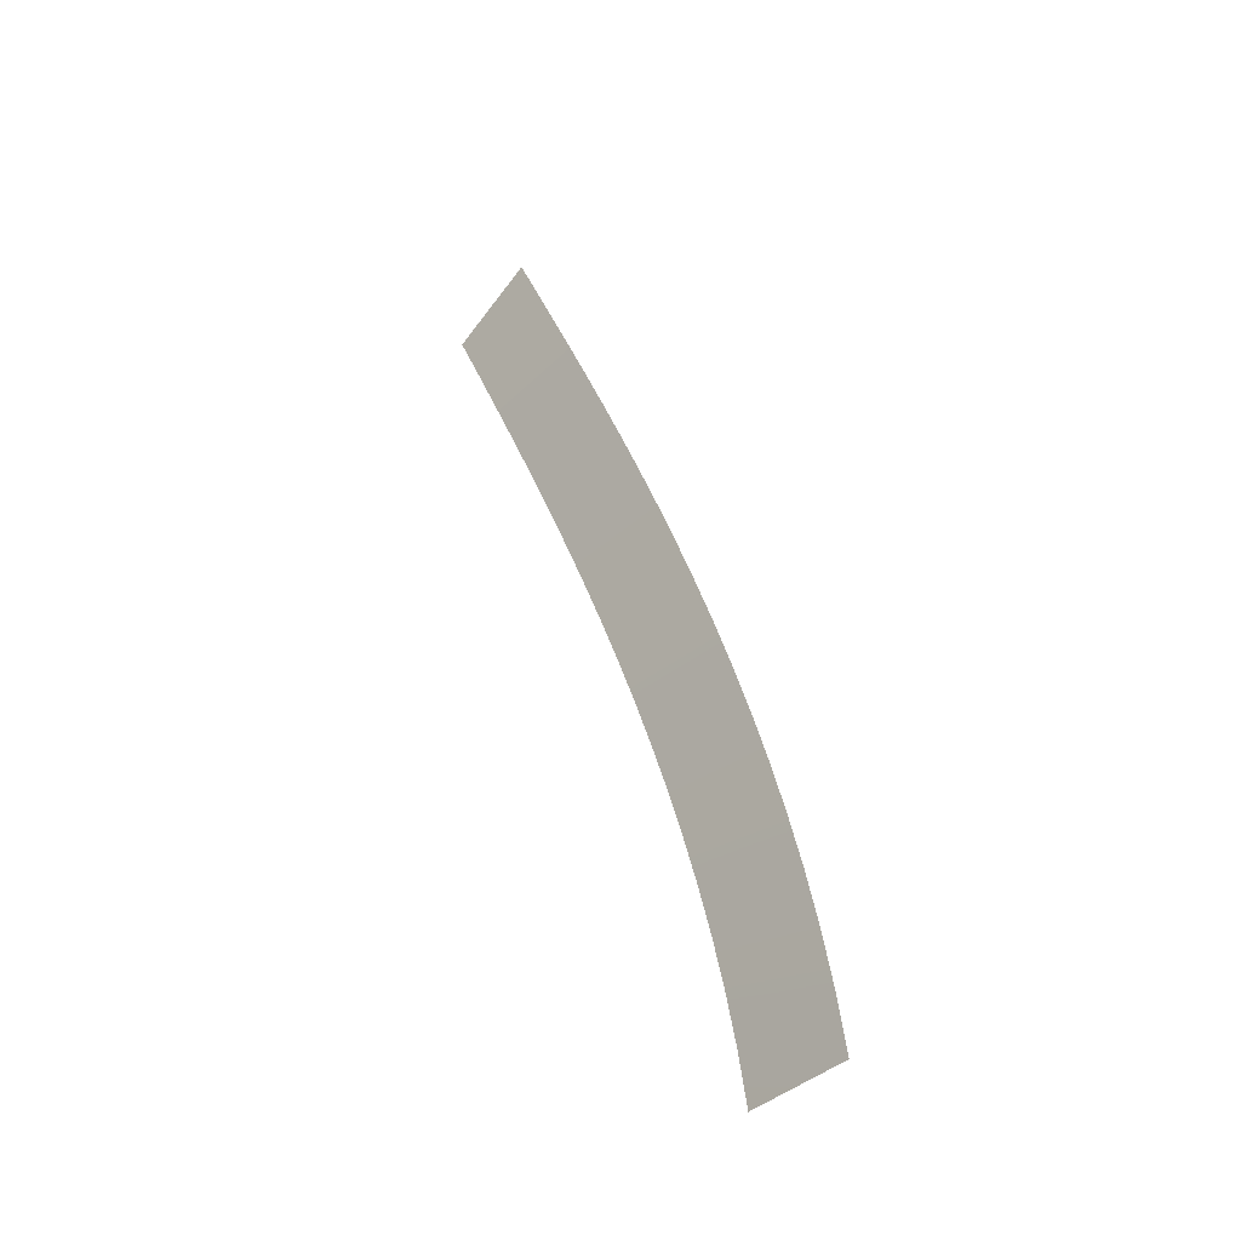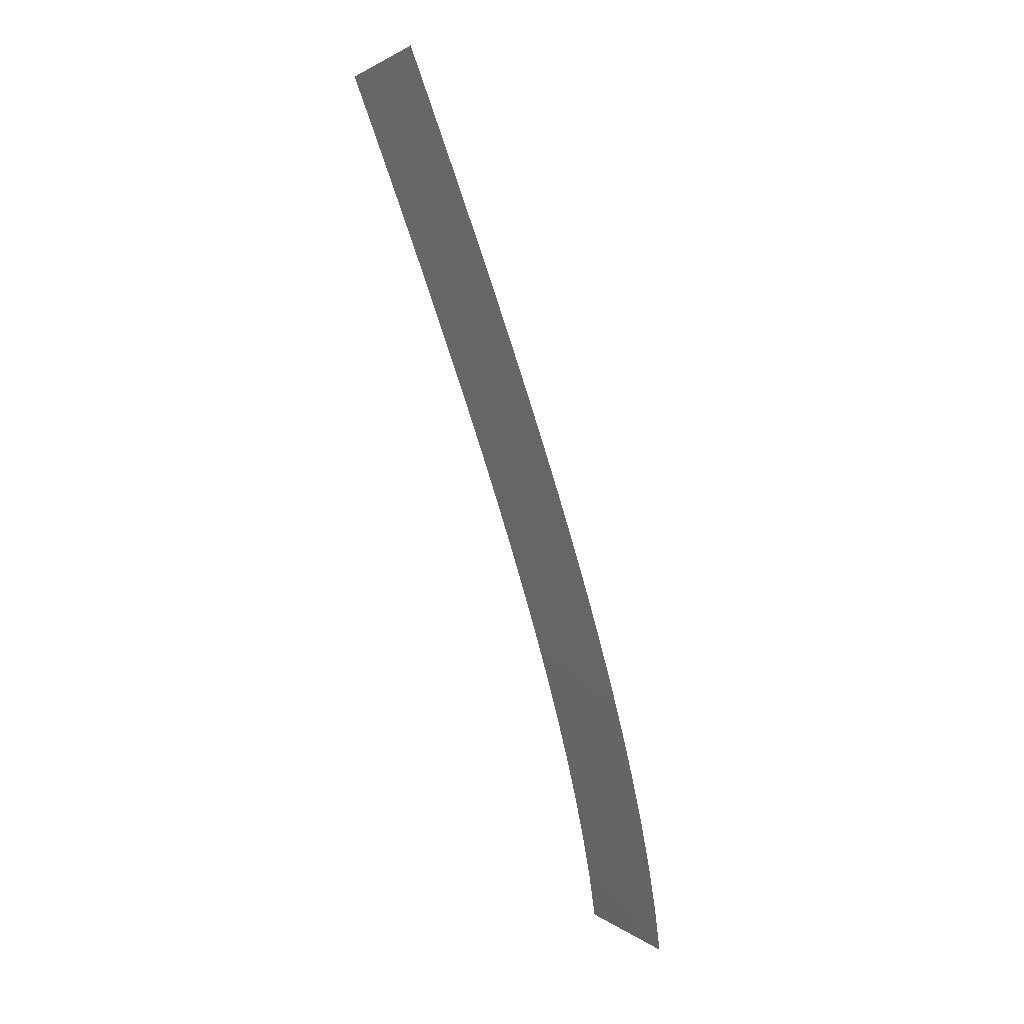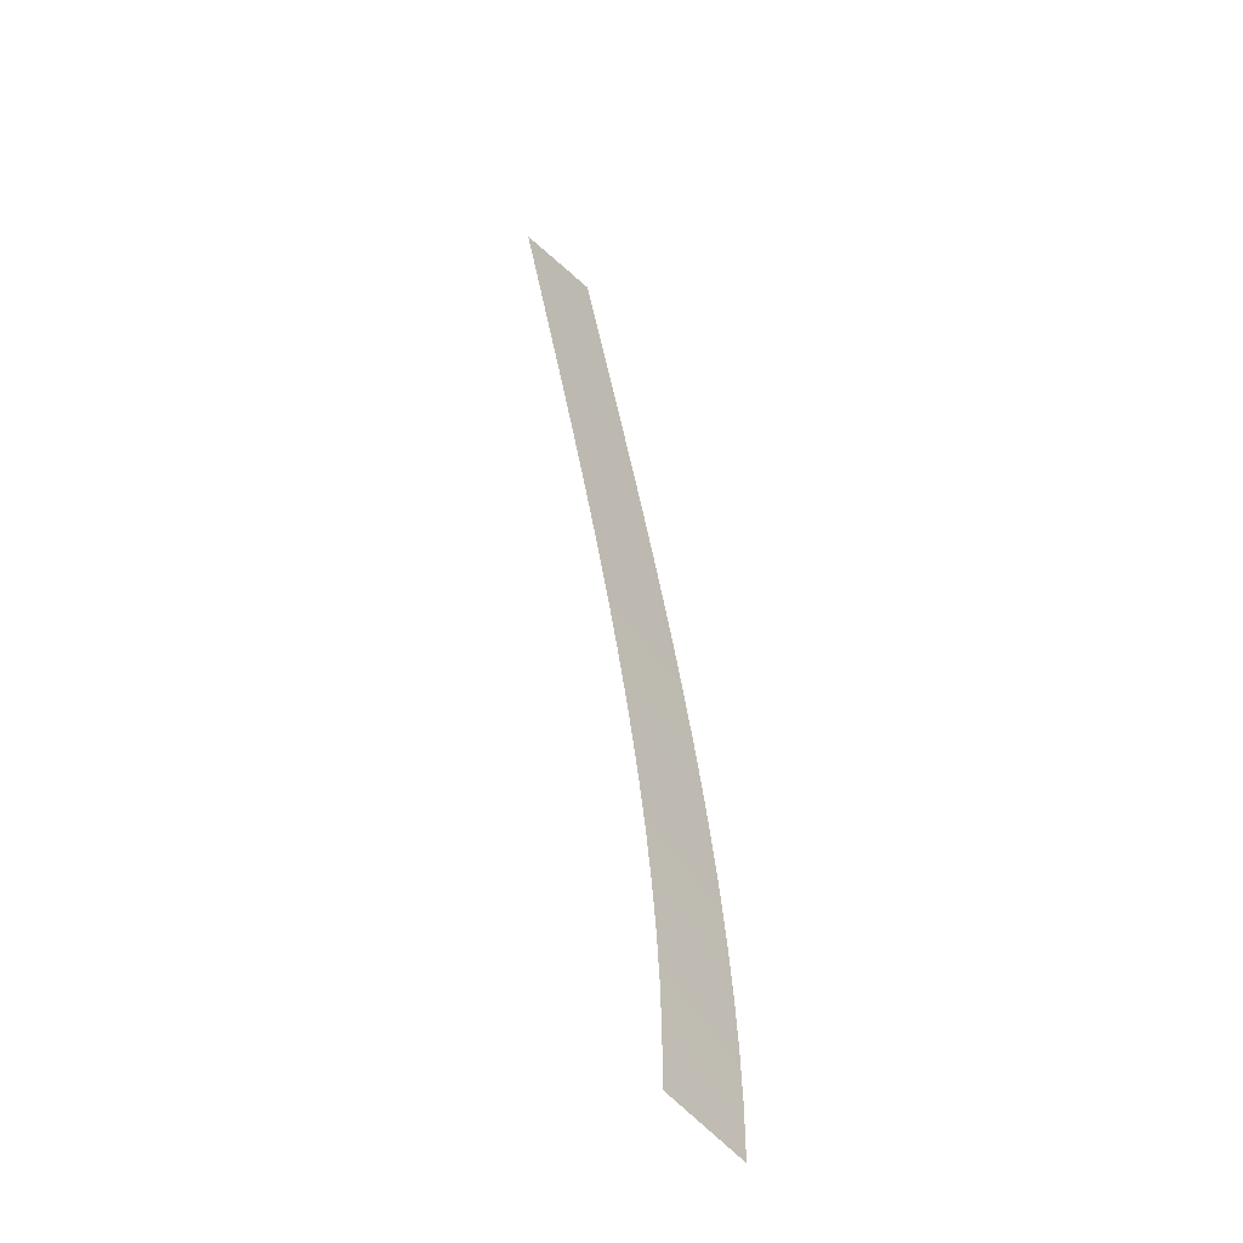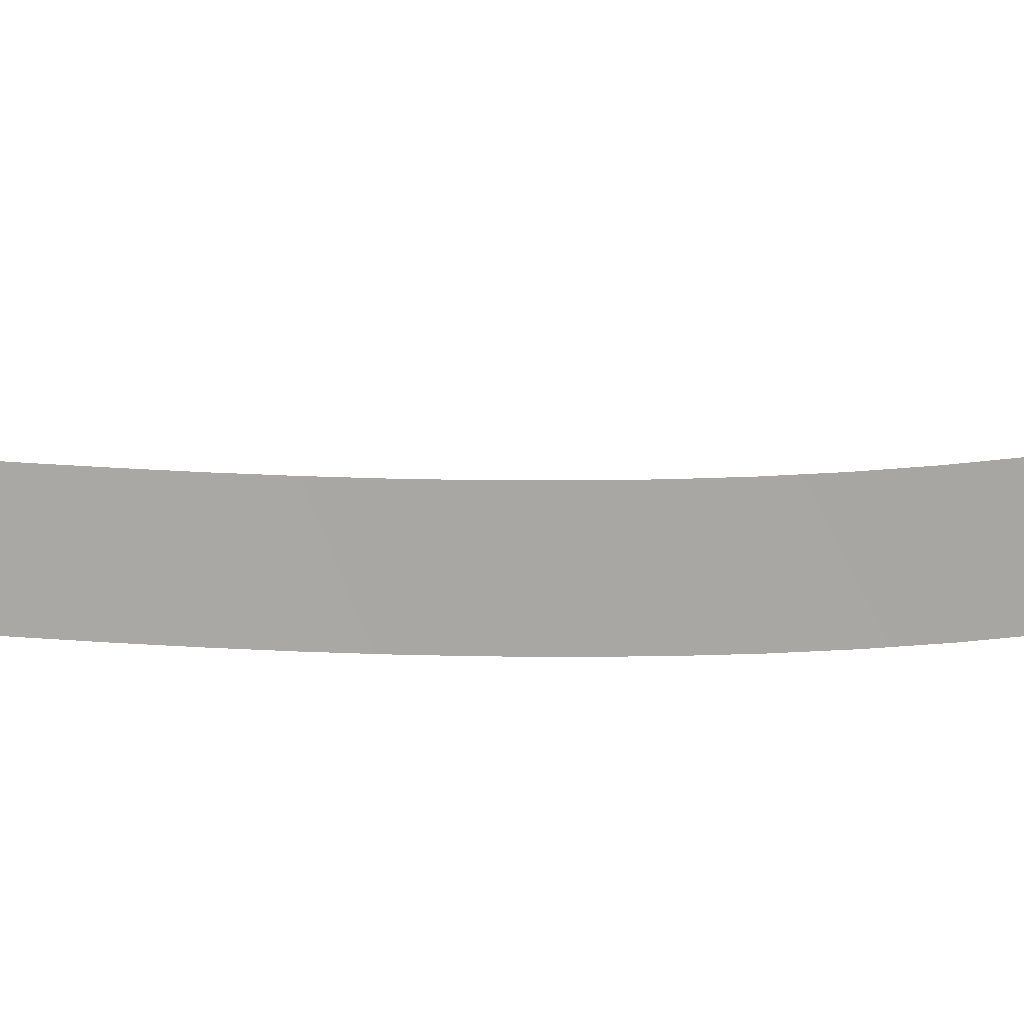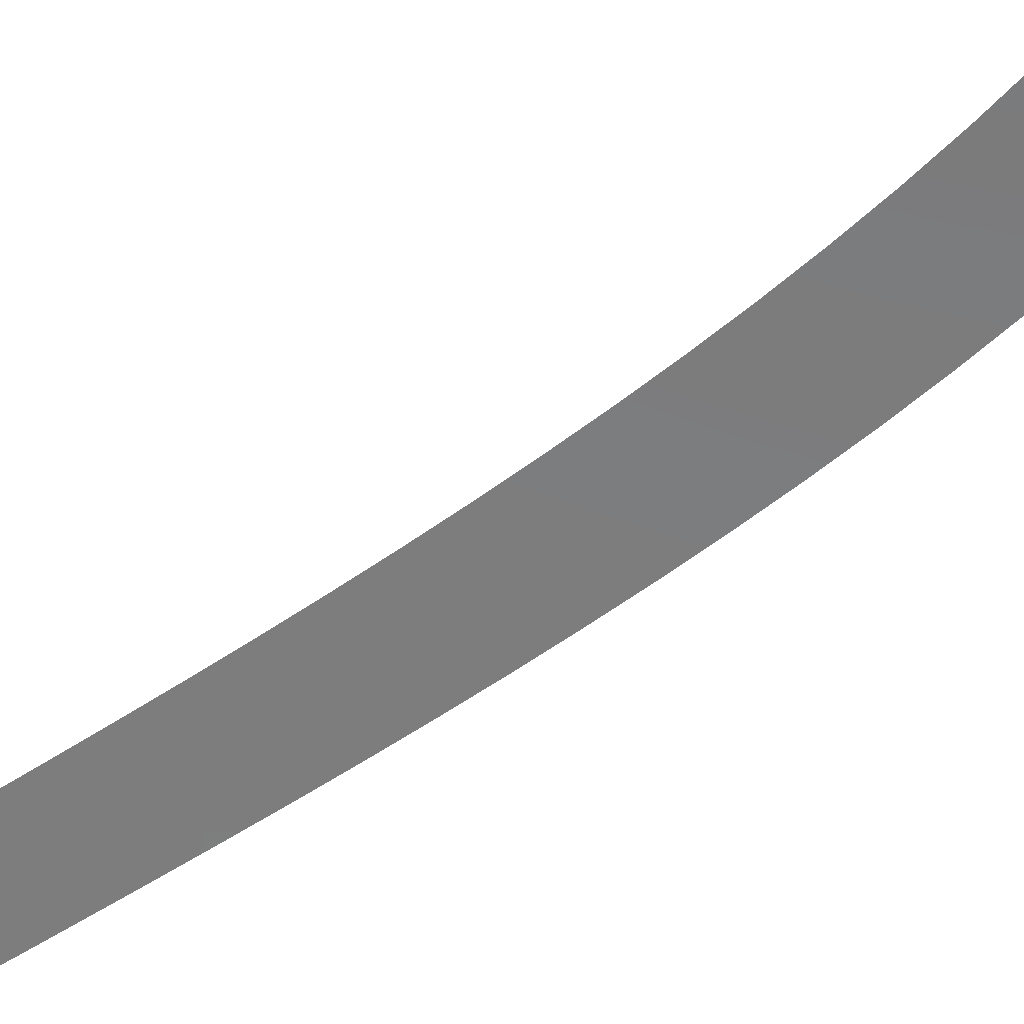
<metadata>
{"format":"obj","ext":"obj","renderer":"f3d","projection":"perspective","resolution":1024,"background":"white","views":[{"elev":-35.5,"azim":-132.2,"up":"+Z"},{"elev":23.2,"azim":-131.8,"up":"+Z"},{"elev":-58.3,"azim":128.2,"up":"+Z"},{"elev":-75.6,"azim":110.7,"up":"+Y"},{"elev":-62.3,"azim":148.4,"up":"+Y"}]}
</metadata>
<code>
g Markers11
v -877.2 71.84 360.2
v -877.2 71.84 360.2
v -868.2 71.84 356
v -868.2 71.84 356
v -879.3 71.44 355.5
v -879.3 71.44 355.5
v -870.2 71.44 351.5
v -870.2 71.44 351.5
v -881.3 71.04 350.9
v -881.3 71.04 350.9
v -872.2 71.04 347
v -872.2 71.04 347
v -883.3 70.64 346.3
v -883.3 70.64 346.3
v -874.2 70.64 342.4
v -874.2 70.64 342.4
v -885.3 70.24 341.6
v -885.3 70.24 341.6
v -876.2 70.24 337.7
v -876.2 70.24 337.7
v -887.3 69.85 336.9
v -887.3 69.85 336.9
v -878.1 69.85 333.1
v -878.1 69.85 333.1
v -889.3 69.45 332.2
v -889.3 69.45 332.2
v -880 69.45 328.5
v -880 69.45 328.5
v -891.2 69.06 327.5
v -891.2 69.06 327.5
v -881.9 69.06 323.8
v -881.9 69.06 323.8
v -893 68.66 322.7
v -893 68.66 322.7
v -883.7 68.66 319.1
v -883.7 68.66 319.1
v -894.8 68.27 317.9
v -894.8 68.27 317.9
v -885.5 68.27 314.5
v -885.5 68.27 314.5
v -896.5 67.88 313.2
v -896.5 67.88 313.2
v -887.1 67.88 309.9
v -887.1 67.88 309.9
v -898.2 67.49 308.3
v -898.2 67.49 308.3
v -888.7 67.49 305.2
v -888.7 67.49 305.2
v -899.7 67.09 303.5
v -899.7 67.09 303.5
v -890.2 67.09 300.6
v -890.2 67.09 300.6
v -901.2 66.69 298.5
v -901.2 66.69 298.5
v -891.6 66.69 295.8
v -891.6 66.69 295.8
v -902.6 66.29 293.5
v -902.6 66.29 293.5
v -892.9 66.29 291
v -892.9 66.29 291
v -903.8 65.89 288.5
v -903.8 65.89 288.5
v -894.1 65.89 286.3
v -894.1 65.89 286.3
v -904.9 65.48 283.4
v -904.9 65.48 283.4
v -895.1 65.48 281.5
v -895.1 65.48 281.5
v -905.8 65.07 278.4
v -905.8 65.07 278.4
v -895.9 65.07 276.8
v -895.9 65.07 276.8
v -906.5 64.66 273.2
v -906.5 64.66 273.2
v -896.6 64.66 272
v -896.6 64.66 272
v -907 64.25 267.9
v -907 64.25 267.9
v -897.1 64.25 267.2
v -897.1 64.25 267.2
f 5 1 3
f 7 5 3
f 9 5 7
f 11 9 7
f 13 9 11
f 15 13 11
f 17 13 15
f 19 17 15
f 21 17 19
f 23 21 19
f 25 21 23
f 27 25 23
f 29 25 27
f 31 29 27
f 33 29 31
f 35 33 31
f 37 33 35
f 39 37 35
f 41 37 39
f 43 41 39
f 45 41 43
f 47 45 43
f 49 45 47
f 51 49 47
f 53 49 51
f 55 53 51
f 57 53 55
f 59 57 55
f 61 57 59
f 63 61 59
f 65 61 63
f 67 65 63
f 69 65 67
f 71 69 67
f 73 69 71
f 75 73 71
f 77 73 75
f 79 77 75

</code>
